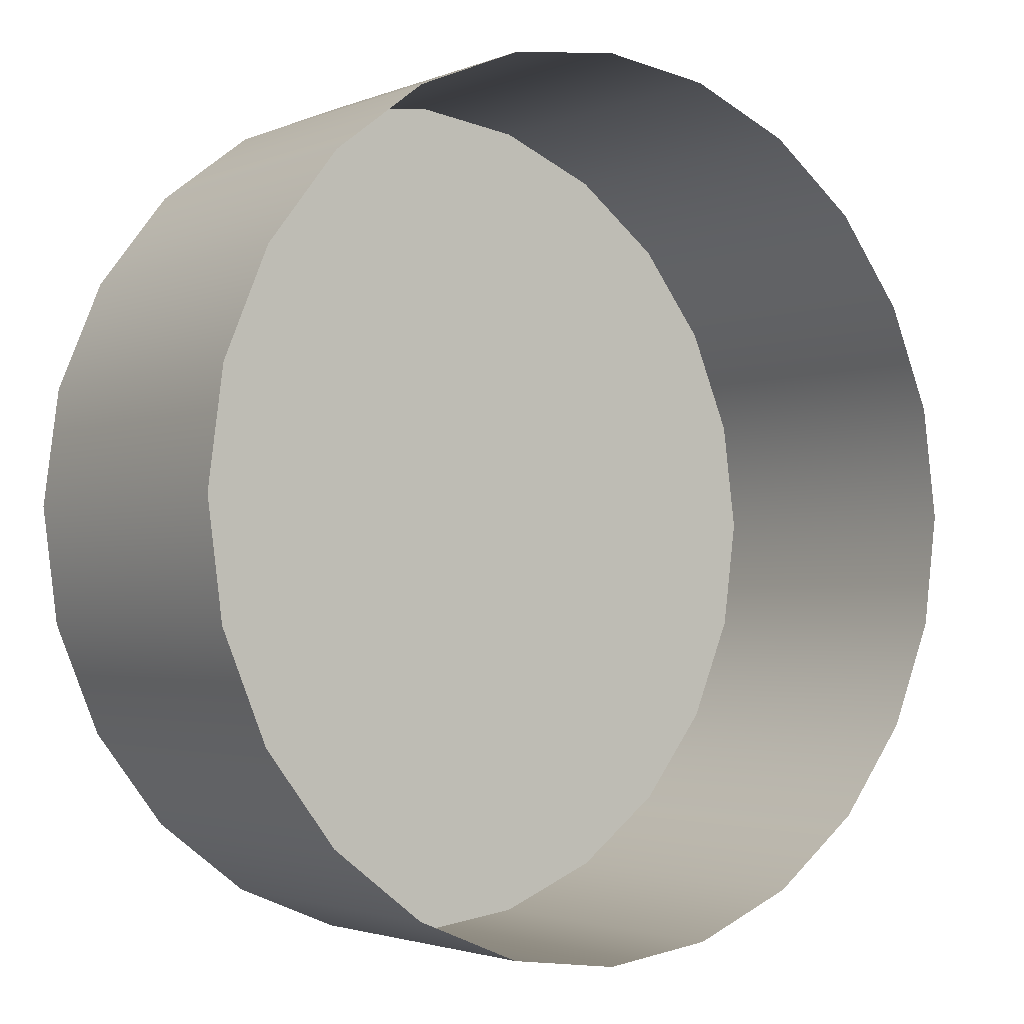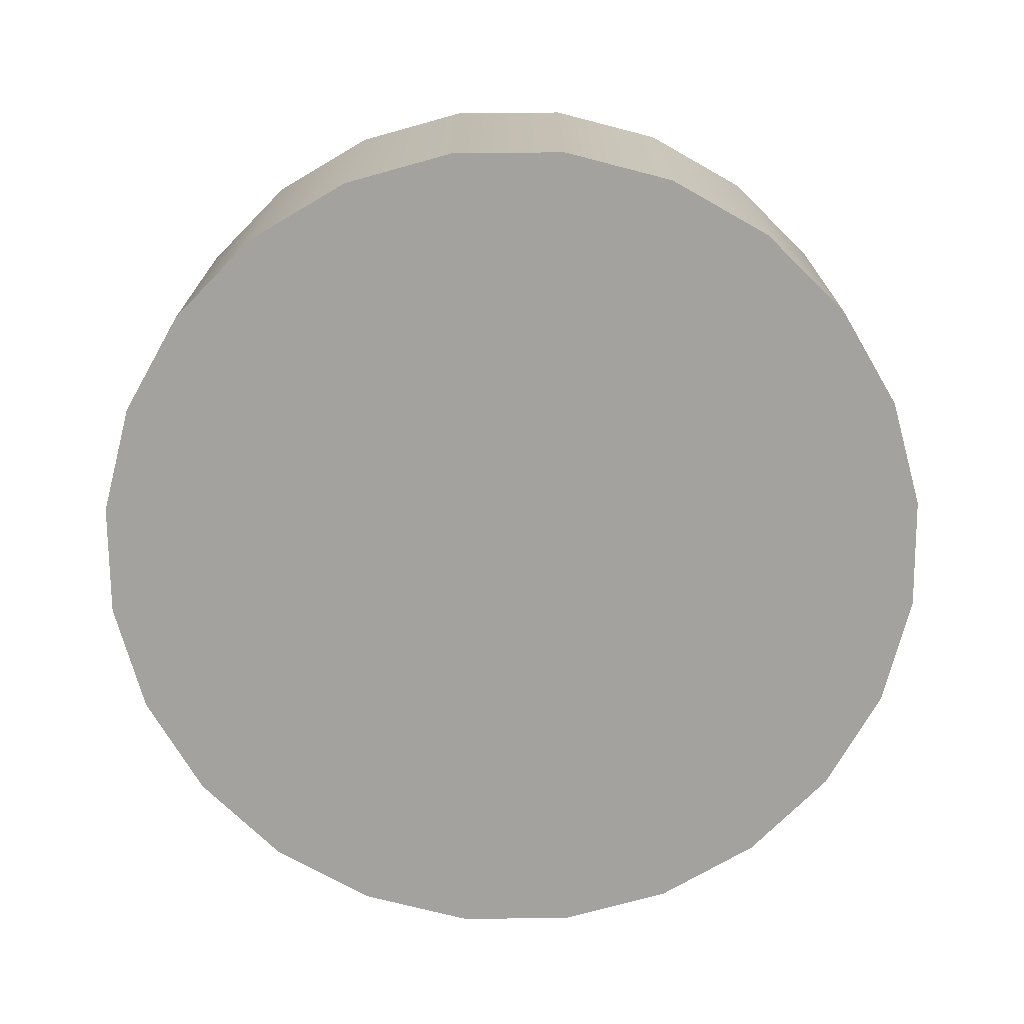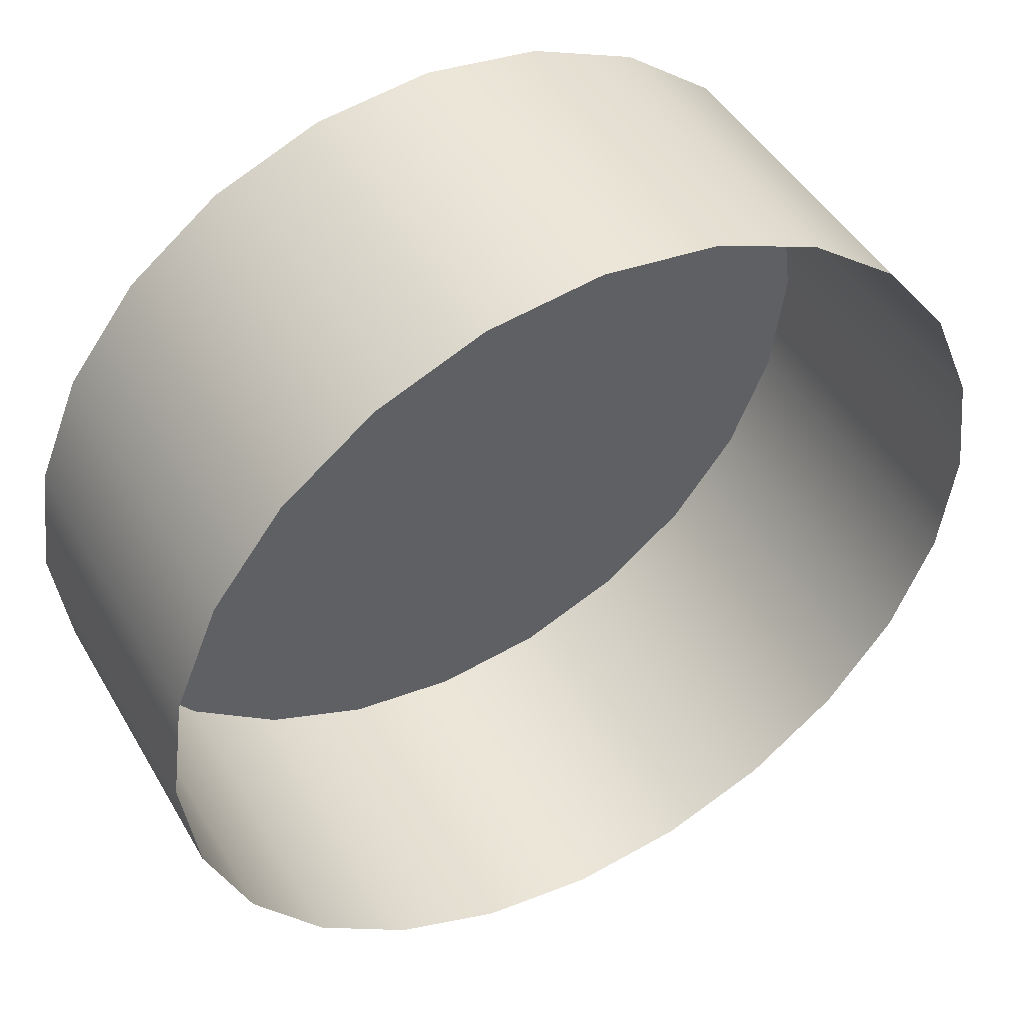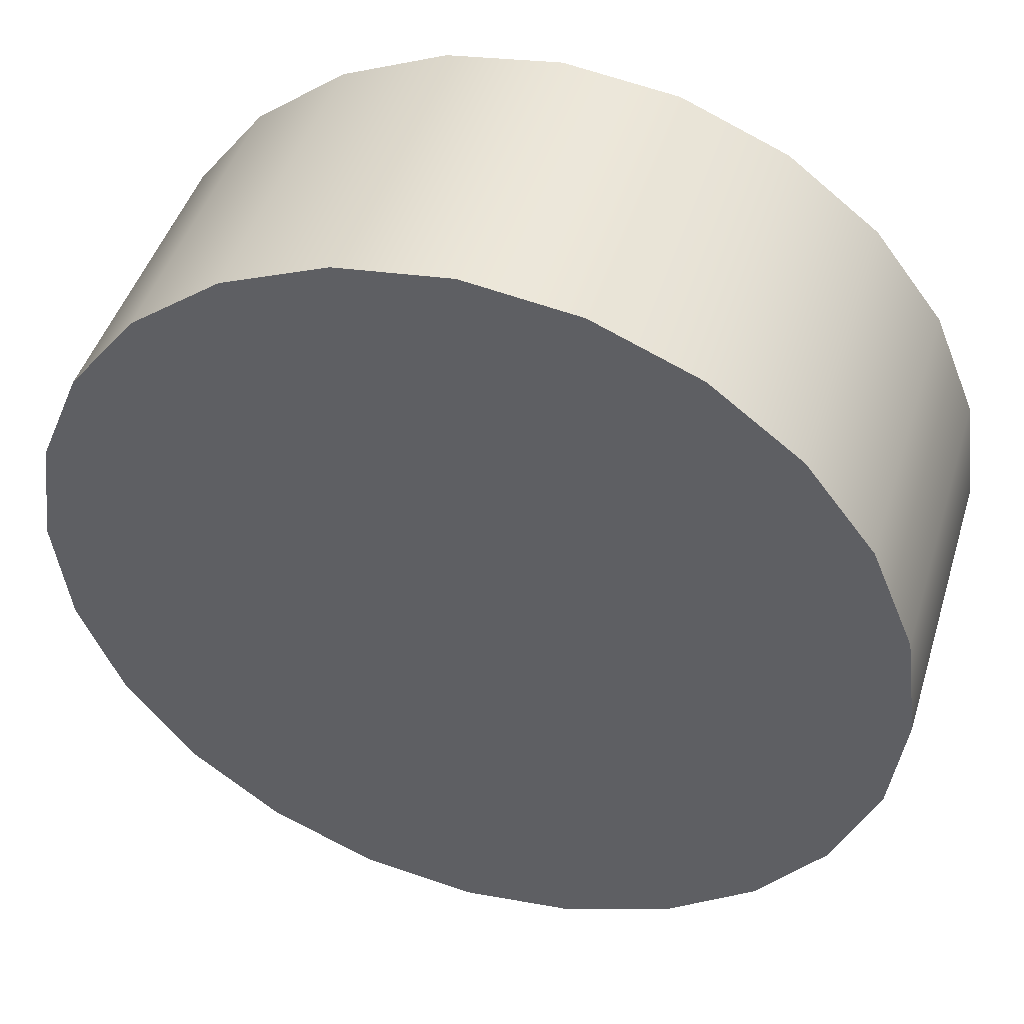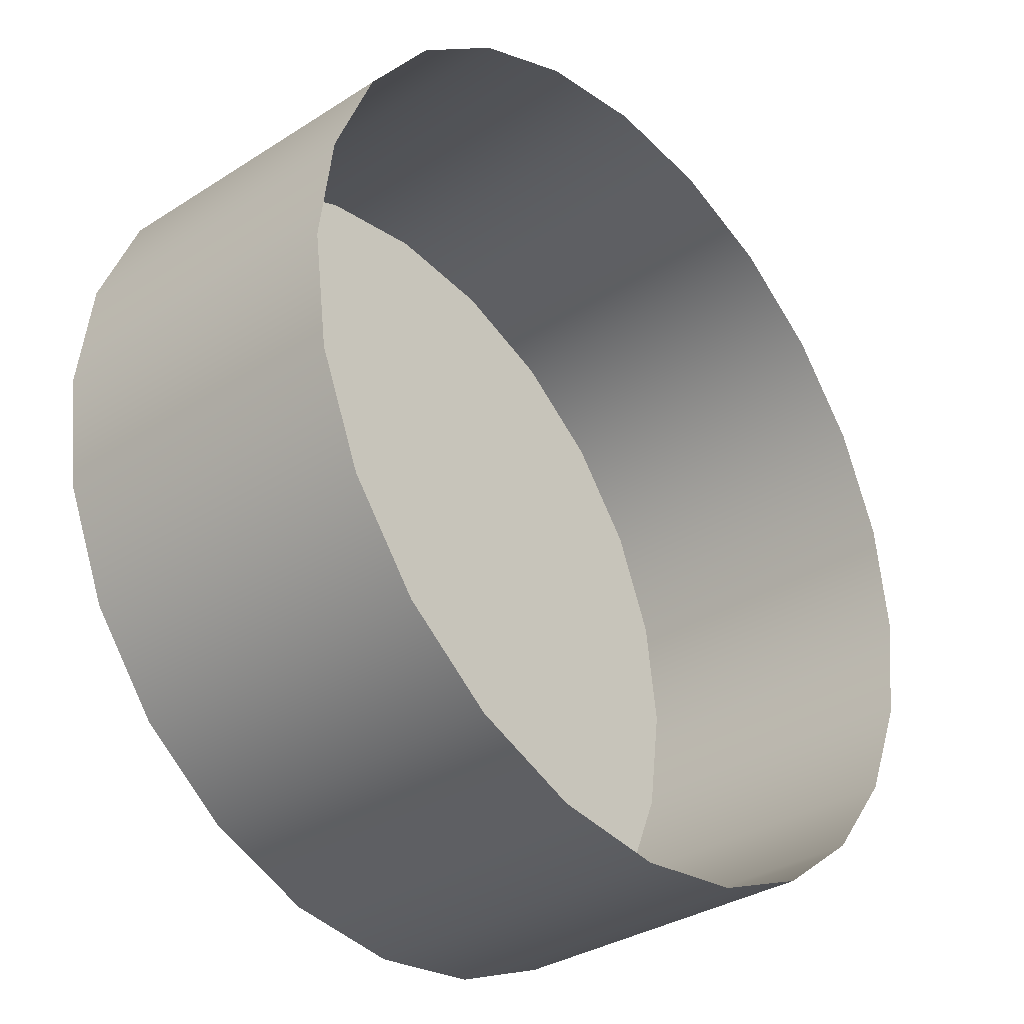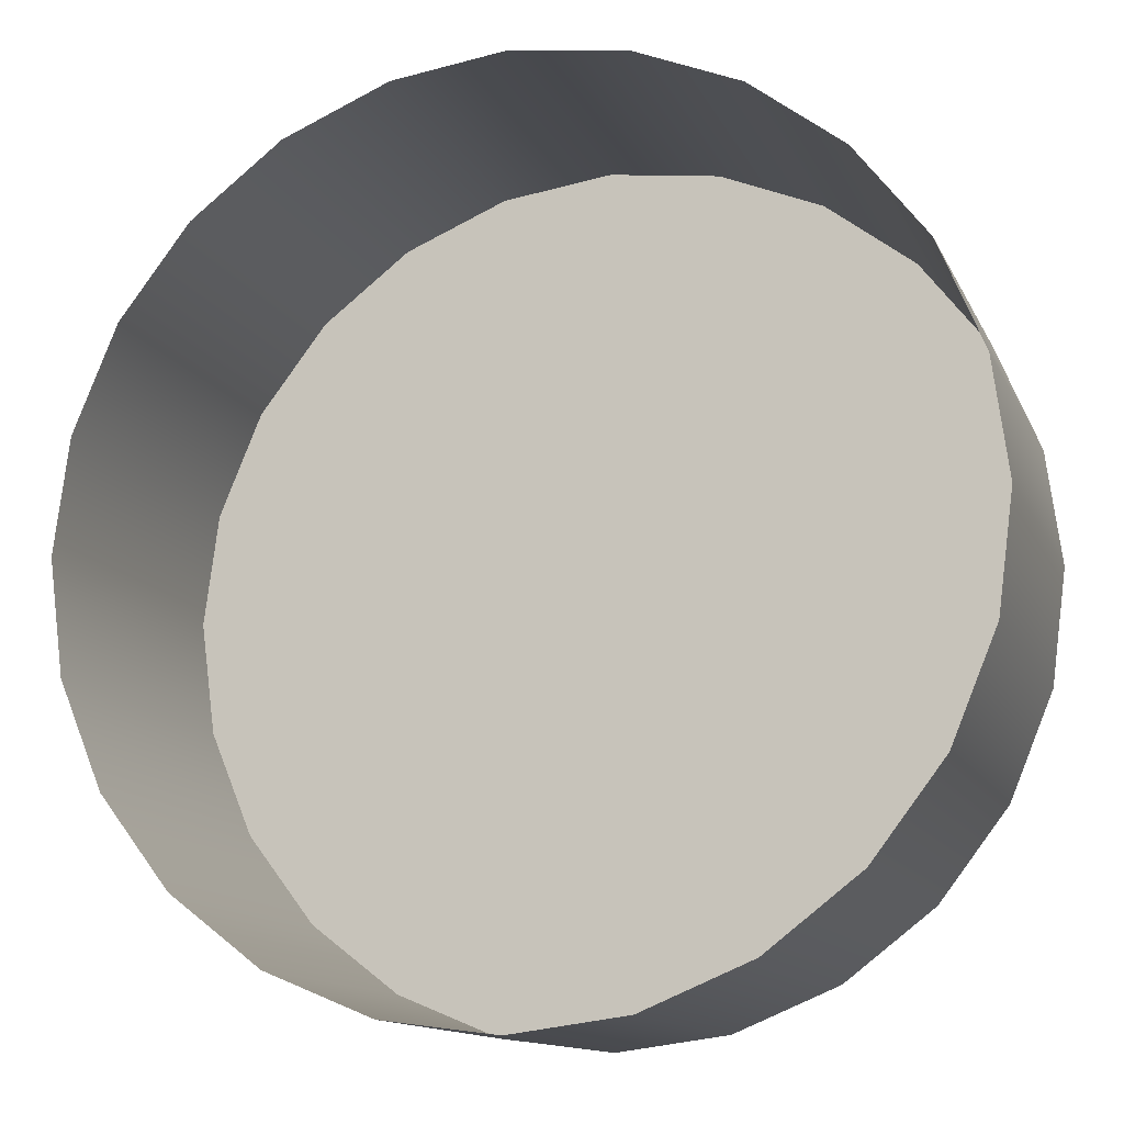
<metadata>
{"format":"obj","ext":"obj","renderer":"f3d","projection":"perspective","resolution":1024,"background":"white","views":[{"elev":-2.4,"azim":-36.0,"up":"+Y"},{"elev":-72.4,"azim":143.0,"up":"+Z"},{"elev":46.4,"azim":-28.8,"up":"+Y"},{"elev":45.7,"azim":-163.1,"up":"+Y"},{"elev":-33.4,"azim":-48.7,"up":"+Y"},{"elev":-13.0,"azim":17.8,"up":"+Y"}]}
</metadata>
<code>
o #ID157
v 0.3338 -0.05165 0.0648
v 0.3306 -0.05403 0.07586
v 0.3338 -0.05165 0.07586
v 0.3306 -0.05403 0.0648
v 0.3306 -0.05403 0.0648
v 0.3338 -0.05165 0.0648
v 0.3306 -0.05403 0.07586
v 0.3338 -0.05165 0.07586
v 0.3283 -0.05714 0.0648
v 0.3283 -0.05714 0.07586
v 0.3283 -0.05714 0.07586
v 0.3283 -0.05714 0.0648
v 0.3374 -0.05015 0.0648
v 0.3374 -0.05015 0.07586
v 0.3374 -0.05015 0.0648
v 0.3374 -0.05015 0.07586
v 0.3374 -0.07914 0.0648
v 0.3451 -0.07914 0.0648
v 0.3413 -0.07965 0.0648
v 0.3338 -0.07764 0.0648
v 0.3488 -0.07764 0.0648
v 0.3306 -0.07525 0.0648
v 0.3519 -0.07525 0.0648
v 0.3283 -0.07215 0.0648
v 0.3543 -0.07215 0.0648
v 0.3268 -0.06853 0.0648
v 0.3558 -0.06853 0.0648
v 0.3263 -0.06464 0.0648
v 0.3563 -0.06464 0.0648
v 0.3268 -0.06076 0.0648
v 0.3558 -0.06076 0.0648
v 0.3543 -0.05714 0.0648
v 0.3283 -0.05714 0.0648
v 0.3306 -0.05403 0.0648
v 0.3519 -0.05403 0.0648
v 0.3338 -0.05165 0.0648
v 0.3488 -0.05165 0.0648
v 0.3374 -0.05015 0.0648
v 0.3451 -0.05015 0.0648
v 0.3413 -0.04964 0.0648
v 0.3413 -0.04964 0.0648
v 0.3374 -0.05015 0.0648
v 0.3451 -0.05015 0.0648
v 0.3488 -0.05165 0.0648
v 0.3338 -0.05165 0.0648
v 0.3519 -0.05403 0.0648
v 0.3306 -0.05403 0.0648
v 0.3543 -0.05714 0.0648
v 0.3283 -0.05714 0.0648
v 0.3268 -0.06076 0.0648
v 0.3558 -0.06076 0.0648
v 0.3563 -0.06464 0.0648
v 0.3263 -0.06464 0.0648
v 0.3558 -0.06853 0.0648
v 0.3268 -0.06853 0.0648
v 0.3543 -0.07215 0.0648
v 0.3283 -0.07215 0.0648
v 0.3519 -0.07525 0.0648
v 0.3306 -0.07525 0.0648
v 0.3488 -0.07764 0.0648
v 0.3338 -0.07764 0.0648
v 0.3451 -0.07914 0.0648
v 0.3374 -0.07914 0.0648
v 0.3413 -0.07965 0.0648
v 0.3268 -0.06076 0.0648
v 0.3268 -0.06076 0.07586
v 0.3268 -0.06076 0.07586
v 0.3268 -0.06076 0.0648
v 0.3413 -0.04964 0.0648
v 0.3413 -0.04964 0.07586
v 0.3413 -0.04964 0.0648
v 0.3413 -0.04964 0.07586
v 0.3451 -0.05015 0.0648
v 0.3451 -0.05015 0.07586
v 0.3451 -0.05015 0.0648
v 0.3451 -0.05015 0.07586
v 0.3488 -0.05165 0.0648
v 0.3488 -0.05165 0.07586
v 0.3488 -0.05165 0.0648
v 0.3488 -0.05165 0.07586
v 0.3519 -0.05403 0.0648
v 0.3519 -0.05403 0.07586
v 0.3519 -0.05403 0.0648
v 0.3519 -0.05403 0.07586
v 0.3543 -0.05714 0.07586
v 0.3543 -0.05714 0.0648
v 0.3543 -0.05714 0.07586
v 0.3543 -0.05714 0.0648
v 0.3558 -0.06076 0.07586
v 0.3558 -0.06076 0.0648
v 0.3558 -0.06076 0.07586
v 0.3558 -0.06076 0.0648
v 0.3563 -0.06464 0.0648
v 0.3563 -0.06464 0.07586
v 0.3563 -0.06464 0.07586
v 0.3563 -0.06464 0.0648
v 0.3558 -0.06853 0.0648
v 0.3558 -0.06853 0.07586
v 0.3558 -0.06853 0.07586
v 0.3558 -0.06853 0.0648
v 0.3543 -0.07215 0.0648
v 0.3543 -0.07215 0.07586
v 0.3543 -0.07215 0.07586
v 0.3543 -0.07215 0.0648
v 0.3519 -0.07525 0.0648
v 0.3519 -0.07525 0.07586
v 0.3519 -0.07525 0.07586
v 0.3519 -0.07525 0.0648
v 0.3488 -0.07764 0.07586
v 0.3488 -0.07764 0.0648
v 0.3488 -0.07764 0.0648
v 0.3488 -0.07764 0.07586
v 0.3451 -0.07914 0.07586
v 0.3451 -0.07914 0.0648
v 0.3451 -0.07914 0.0648
v 0.3451 -0.07914 0.07586
v 0.3413 -0.07965 0.07586
v 0.3413 -0.07965 0.0648
v 0.3413 -0.07965 0.0648
v 0.3413 -0.07965 0.07586
v 0.3374 -0.07914 0.07586
v 0.3374 -0.07914 0.0648
v 0.3374 -0.07914 0.0648
v 0.3374 -0.07914 0.07586
v 0.3338 -0.07764 0.07586
v 0.3338 -0.07764 0.0648
v 0.3338 -0.07764 0.0648
v 0.3338 -0.07764 0.07586
v 0.3306 -0.07525 0.07586
v 0.3306 -0.07525 0.0648
v 0.3306 -0.07525 0.0648
v 0.3306 -0.07525 0.07586
v 0.3283 -0.07215 0.0648
v 0.3283 -0.07215 0.07586
v 0.3283 -0.07215 0.07586
v 0.3283 -0.07215 0.0648
v 0.3268 -0.06853 0.0648
v 0.3268 -0.06853 0.07586
v 0.3268 -0.06853 0.07586
v 0.3268 -0.06853 0.0648
v 0.3263 -0.06464 0.0648
v 0.3263 -0.06464 0.07586
v 0.3263 -0.06464 0.07586
v 0.3263 -0.06464 0.0648
f 1 2 3
f 2 1 4
f 5 6 7
f 8 7 6
f 9 2 4
f 2 9 10
f 11 12 7
f 5 7 12
f 13 3 14
f 3 13 1
f 6 15 8
f 16 8 15
f 17 18 19
f 18 17 20
f 18 20 21
f 21 20 22
f 21 22 23
f 23 22 24
f 23 24 25
f 25 24 26
f 25 26 27
f 27 26 28
f 27 28 29
f 29 28 30
f 29 30 31
f 31 30 32
f 32 30 33
f 32 33 34
f 32 34 35
f 35 34 36
f 35 36 37
f 37 36 38
f 37 38 39
f 39 38 40
f 41 42 43
f 43 42 44
f 42 45 44
f 44 45 46
f 45 47 46
f 46 47 48
f 47 49 48
f 49 50 48
f 48 50 51
f 51 50 52
f 50 53 52
f 52 53 54
f 53 55 54
f 54 55 56
f 55 57 56
f 56 57 58
f 57 59 58
f 58 59 60
f 59 61 60
f 60 61 62
f 61 63 62
f 64 62 63
f 65 10 9
f 10 65 66
f 67 68 11
f 12 11 68
f 69 14 70
f 14 69 13
f 15 71 16
f 72 16 71
f 73 70 74
f 70 73 69
f 71 75 72
f 76 72 75
f 77 74 78
f 74 77 73
f 75 79 76
f 80 76 79
f 81 78 82
f 78 81 77
f 79 83 80
f 84 80 83
f 81 85 86
f 85 81 82
f 84 83 87
f 88 87 83
f 86 89 90
f 89 86 85
f 87 88 91
f 92 91 88
f 89 93 90
f 93 89 94
f 95 91 96
f 92 96 91
f 94 97 93
f 97 94 98
f 99 95 100
f 96 100 95
f 98 101 97
f 101 98 102
f 103 99 104
f 100 104 99
f 102 105 101
f 105 102 106
f 107 103 108
f 104 108 103
f 109 105 106
f 105 109 110
f 111 112 108
f 107 108 112
f 113 110 109
f 110 113 114
f 115 116 111
f 112 111 116
f 117 114 113
f 114 117 118
f 119 120 115
f 116 115 120
f 121 118 117
f 118 121 122
f 123 124 119
f 120 119 124
f 125 122 121
f 122 125 126
f 127 128 123
f 124 123 128
f 129 126 125
f 126 129 130
f 131 132 127
f 128 127 132
f 129 133 130
f 133 129 134
f 135 132 136
f 131 136 132
f 134 137 133
f 137 134 138
f 139 135 140
f 136 140 135
f 138 141 137
f 141 138 142
f 143 139 144
f 140 144 139
f 142 65 141
f 65 142 66
f 67 143 68
f 144 68 143

</code>
